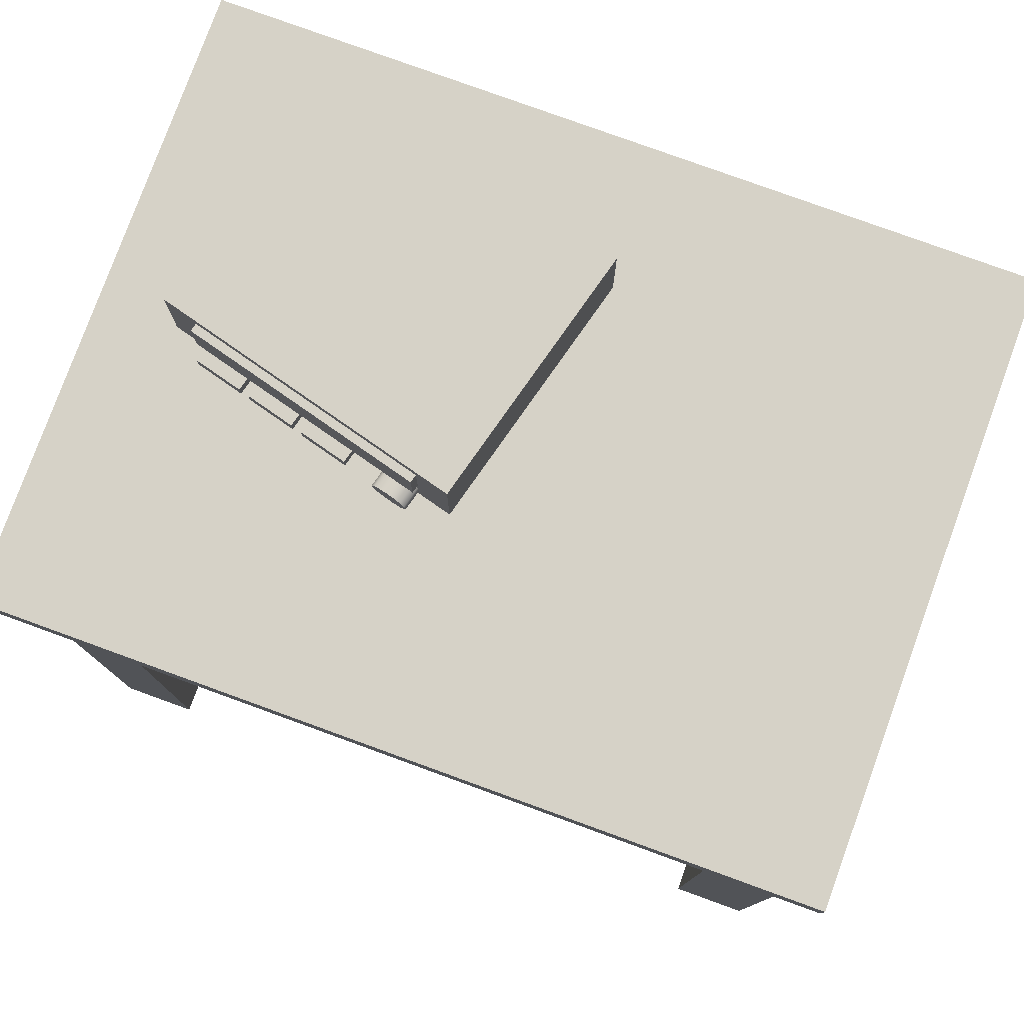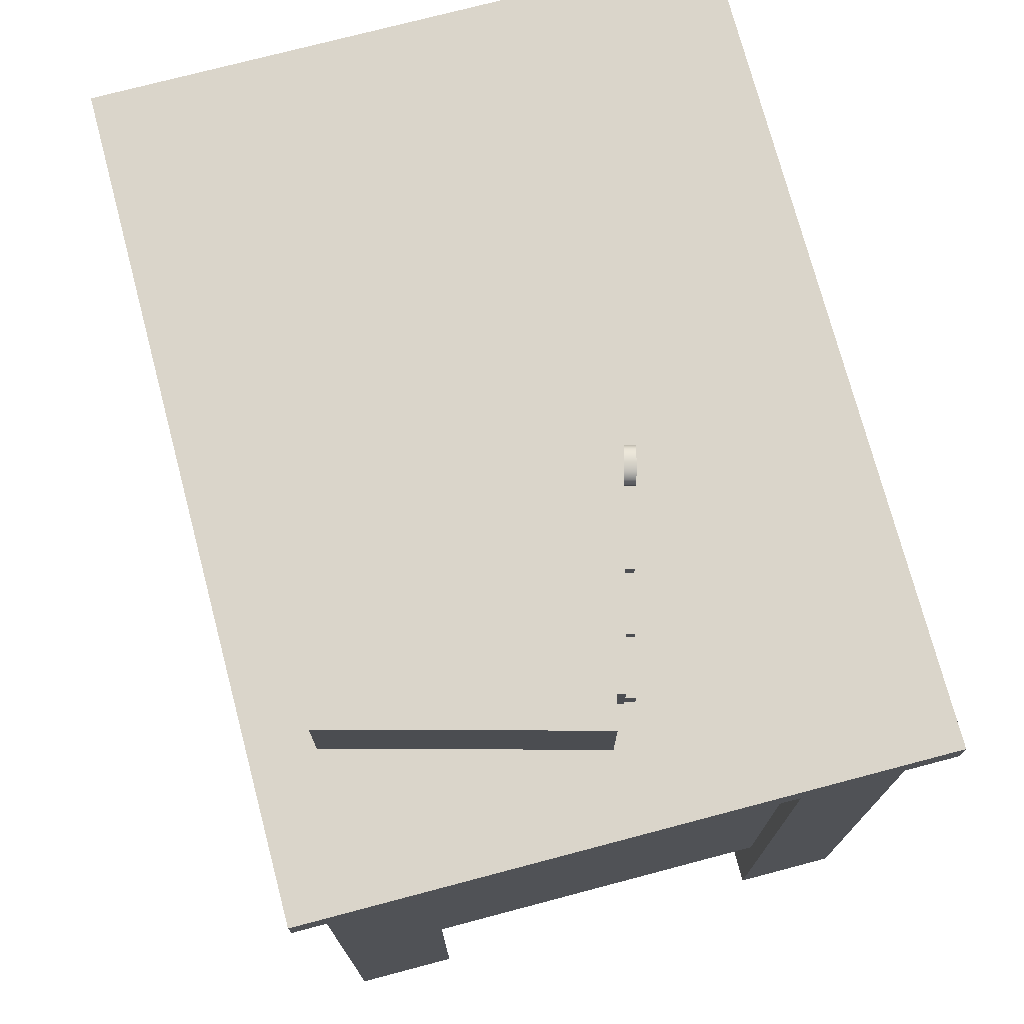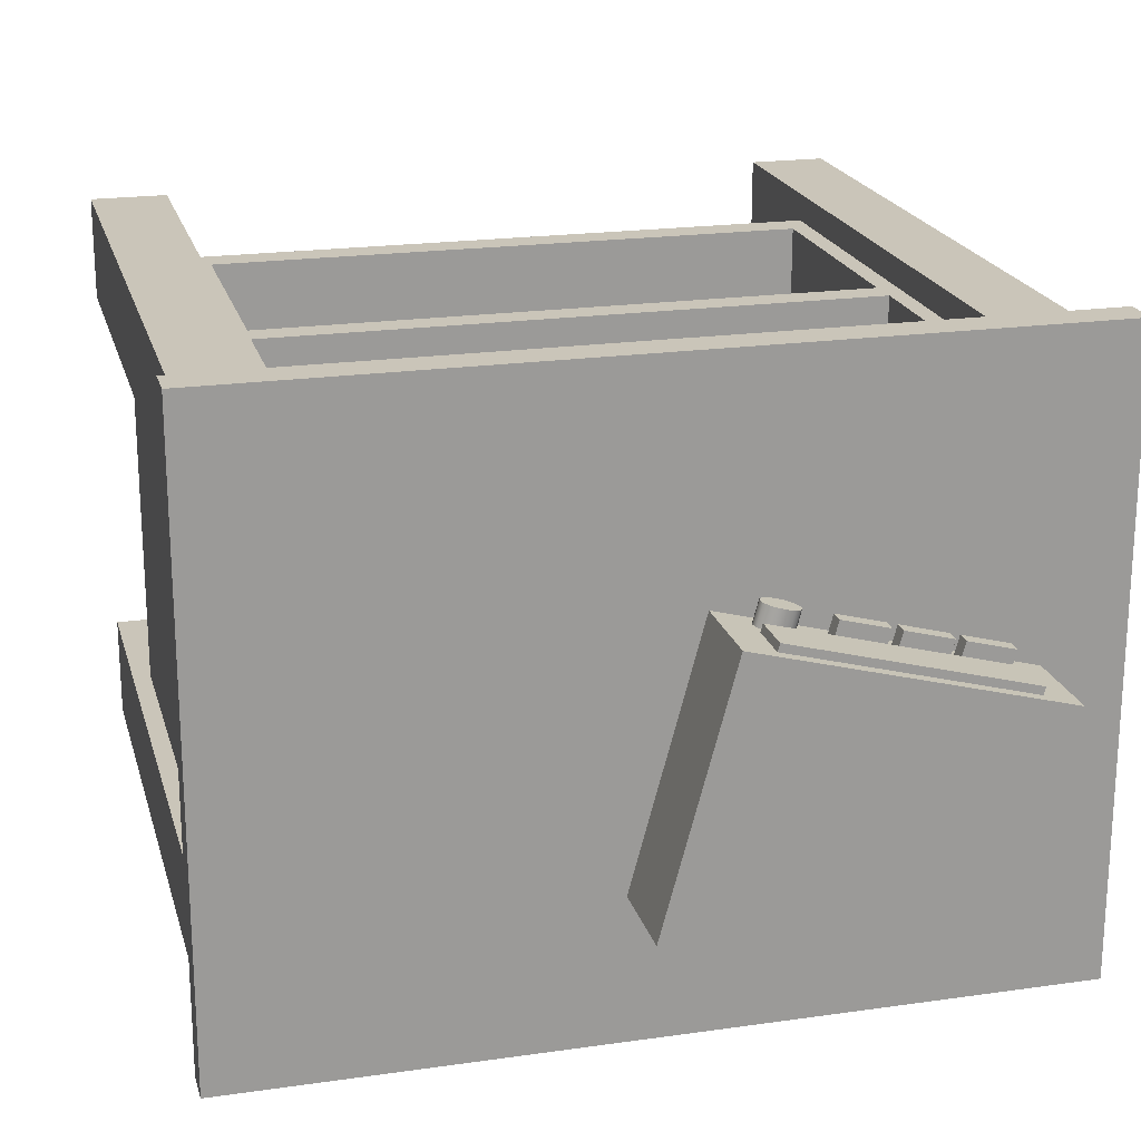
<metadata>
{"format":"obj","ext":"obj","renderer":"f3d","projection":"perspective","resolution":1024,"background":"white","views":[{"elev":78.6,"azim":20.0,"up":"+Y"},{"elev":74.2,"azim":-104.8,"up":"+Y"},{"elev":20.6,"azim":165.5,"up":"+Z"}]}
</metadata>
<code>
g default
v -0.2163 -0.512 -0.1193
v -0.3594 -0.512 0.2738
v -0.2163 -0.4323 -0.1193
v -0.3594 -0.4323 0.2738
v 0.3742 -0.4323 0.09568
v 0.2311 -0.4323 0.4888
v 0.3742 -0.512 0.09568
v 0.2311 -0.512 0.4888
v -0.3645 -0.4369 0.2878
v 0.226 -0.4369 0.5028
v -0.3676 -0.4576 0.2963
v 0.2229 -0.4576 0.5112
v -0.3676 -0.4867 0.2963
v 0.2229 -0.4867 0.5112
v -0.3645 -0.5074 0.2878
v 0.226 -0.5074 0.5028
v -0.3594 -0.4369 0.2738
v -0.2163 -0.4378 -0.1193
v 0.3742 -0.4378 0.09568
v 0.2311 -0.4369 0.4888
v 0.2311 -0.5072 0.4888
v 0.3742 -0.5068 0.09568
v -0.2163 -0.5068 -0.1193
v -0.3594 -0.5072 0.2738
v -0.3638 -0.4422 0.2858
v -0.3662 -0.4602 0.2926
v -0.3662 -0.4846 0.2926
v -0.3637 -0.5018 0.2855
v 0.2268 -0.4422 0.5008
v 0.2243 -0.4602 0.5076
v 0.2243 -0.4846 0.5075
v 0.2269 -0.5018 0.5005
v -0.2154 -0.4737 -0.1049
v -0.352 -0.4737 0.2765
v -0.2144 -0.4512 -0.1078
v 0.3653 -0.4512 0.1032
v 0.2237 -0.4737 0.4861
v 0.3642 -0.4737 0.106
v 0.2194 -0.4422 0.4981
v 0.2169 -0.4602 0.5049
v 0.3653 -0.4952 0.1031
v -0.2143 -0.4952 -0.1078
v 0.2237 -0.4369 0.4861
v 0.2169 -0.4846 0.5048
v 0.2195 -0.5018 0.4978
v 0.2237 -0.5072 0.4861
v -0.352 -0.4369 0.2765
v -0.2137 -0.4367 -0.115
v 0.3694 -0.4367 0.09725
v 0.3694 -0.5081 0.0972
v -0.2137 -0.5081 -0.115
v -0.352 -0.5072 0.2765
v -0.3564 -0.4422 0.2885
v -0.3589 -0.4602 0.2953
v -0.3588 -0.4846 0.2953
v -0.3563 -0.5018 0.2882
g Mesa:Books_LOD0Book174
f 33 34 35
f 3 4 5
f 5 4 6
f 36 37 38
f 7 8 1
f 1 8 2
f 38 33 36
f 36 33 35
f 6 4 10
f 10 4 9
f 10 9 12
f 12 9 11
f 12 11 14
f 14 11 13
f 14 13 16
f 16 13 15
f 16 15 8
f 8 15 2
f 39 40 37
f 4 17 9
f 9 17 25
f 38 37 41
f 41 42 38
f 38 42 33
f 42 34 33
f 11 26 13
f 13 26 27
f 9 25 11
f 11 25 26
f 28 24 15
f 15 24 2
f 27 28 13
f 13 28 15
f 43 39 37
f 44 45 37
f 40 44 37
f 45 46 37
f 34 47 35
f 35 47 48
f 36 35 49
f 49 35 48
f 49 43 36
f 36 43 37
f 37 46 41
f 41 46 50
f 50 51 41
f 41 51 42
f 51 52 42
f 42 52 34
f 18 17 3
f 3 17 4
f 19 18 5
f 5 18 3
f 5 6 19
f 19 6 20
f 22 21 7
f 7 21 8
f 7 1 22
f 22 1 23
f 1 2 23
f 23 2 24
f 53 47 34
f 54 53 34
f 55 54 34
f 56 55 34
f 52 56 34
f 29 20 10
f 10 20 6
f 30 29 12
f 12 29 10
f 31 30 14
f 14 30 12
f 16 32 14
f 14 32 31
f 8 21 16
f 16 21 32
f 29 30 39
f 39 30 40
f 20 29 43
f 43 29 39
f 31 32 44
f 44 32 45
f 30 31 40
f 40 31 44
f 32 21 45
f 45 21 46
f 18 48 17
f 17 48 47
f 18 19 48
f 48 19 49
f 19 20 49
f 49 20 43
f 22 50 21
f 21 50 46
f 22 23 50
f 50 23 51
f 23 24 51
f 51 24 52
f 25 17 53
f 53 17 47
f 26 25 54
f 54 25 53
f 27 26 55
f 55 26 54
f 28 27 56
f 56 27 55
f 24 28 52
f 52 28 56
g default
v -0.4797 -0.7467 0.1236
v -0.3015 -0.7467 0.5059
v -0.4797 -0.6462 0.1236
v -0.3015 -0.6462 0.5059
v 0.1751 -0.6462 -0.1817
v 0.3533 -0.6462 0.2005
v 0.1751 -0.7467 -0.1817
v 0.3533 -0.7467 0.2005
v -0.2962 -0.652 0.5171
v 0.3586 -0.652 0.2118
v -0.293 -0.6781 0.5239
v 0.3617 -0.6781 0.2186
v -0.293 -0.7148 0.5239
v 0.3617 -0.7148 0.2186
v -0.2962 -0.7409 0.5171
v 0.3586 -0.7409 0.2118
v -0.3015 -0.6519 0.5059
v -0.4797 -0.6531 0.1236
v 0.1751 -0.6531 -0.1817
v 0.3533 -0.6519 0.2005
v 0.3533 -0.7407 0.2005
v 0.1751 -0.7402 -0.1817
v -0.4797 -0.7402 0.1236
v -0.3015 -0.7407 0.5059
v -0.297 -0.6587 0.5155
v -0.2944 -0.6814 0.521
v -0.2944 -0.7121 0.521
v -0.2971 -0.7338 0.5153
v 0.3578 -0.6587 0.2102
v 0.3604 -0.6814 0.2157
v 0.3604 -0.7121 0.2156
v 0.3577 -0.7339 0.21
v -0.4689 -0.6984 0.1331
v -0.2943 -0.6984 0.5025
v -0.4702 -0.67 0.1303
v 0.1741 -0.67 -0.1701
v 0.3462 -0.6984 0.2039
v 0.1753 -0.6984 -0.1674
v 0.3507 -0.6587 0.2135
v 0.3532 -0.6814 0.219
v 0.174 -0.7255 -0.1702
v -0.4702 -0.7255 0.1302
v 0.3462 -0.6519 0.2039
v 0.3532 -0.7121 0.219
v 0.3506 -0.7339 0.2133
v 0.3462 -0.7407 0.2039
v -0.2943 -0.6519 0.5025
v -0.4748 -0.6517 0.1248
v 0.1728 -0.6517 -0.1772
v 0.1728 -0.7418 -0.1773
v -0.4749 -0.7418 0.1247
v -0.2943 -0.7407 0.5025
v -0.2898 -0.6587 0.5122
v -0.2873 -0.6814 0.5177
v -0.2873 -0.7121 0.5177
v -0.2899 -0.7338 0.512
g Mesa:Books_LOD0Book172
f 89 90 91
f 59 60 61
f 61 60 62
f 92 93 94
f 63 64 57
f 57 64 58
f 94 89 92
f 92 89 91
f 62 60 66
f 66 60 65
f 66 65 68
f 68 65 67
f 68 67 70
f 70 67 69
f 70 69 72
f 72 69 71
f 72 71 64
f 64 71 58
f 95 96 93
f 60 73 65
f 65 73 81
f 94 93 97
f 97 98 94
f 94 98 89
f 98 90 89
f 67 82 69
f 69 82 83
f 65 81 67
f 67 81 82
f 84 80 71
f 71 80 58
f 83 84 69
f 69 84 71
f 99 95 93
f 100 101 93
f 96 100 93
f 101 102 93
f 90 103 91
f 91 103 104
f 92 91 105
f 105 91 104
f 105 99 92
f 92 99 93
f 93 102 97
f 97 102 106
f 106 107 97
f 97 107 98
f 107 108 98
f 98 108 90
f 74 73 59
f 59 73 60
f 75 74 61
f 61 74 59
f 61 62 75
f 75 62 76
f 78 77 63
f 63 77 64
f 63 57 78
f 78 57 79
f 57 58 79
f 79 58 80
f 109 103 90
f 110 109 90
f 111 110 90
f 112 111 90
f 108 112 90
f 85 76 66
f 66 76 62
f 86 85 68
f 68 85 66
f 87 86 70
f 70 86 68
f 72 88 70
f 70 88 87
f 64 77 72
f 72 77 88
f 85 86 95
f 95 86 96
f 76 85 99
f 99 85 95
f 87 88 100
f 100 88 101
f 86 87 96
f 96 87 100
f 88 77 101
f 101 77 102
f 74 104 73
f 73 104 103
f 74 75 104
f 104 75 105
f 75 76 105
f 105 76 99
f 78 106 77
f 77 106 102
f 78 79 106
f 106 79 107
f 79 80 107
f 107 80 108
f 81 73 109
f 109 73 103
f 82 81 110
f 110 81 109
f 83 82 111
f 111 82 110
f 84 83 112
f 112 83 111
f 80 84 108
f 108 84 112
g default
v -0.4929 0.3536 -0.2971
v -0.6218 0.3536 0.1841
v -0.6218 0.5255 0.1841
v -0.4929 0.5255 -0.2971
v -0.1889 0.3738 0.3424
v -0.1781 0.3668 0.3453
v -0.1607 0.3887 0.35
v -0.1948 0.3834 0.3408
v -0.1644 0.3635 0.349
v -0.1948 0.394 0.3408
v -0.15 0.3646 0.3528
v -0.1889 0.4036 0.3424
v -0.1374 0.3699 0.3562
v -0.1781 0.4106 0.3453
v -0.1289 0.3784 0.3585
v -0.1644 0.4139 0.349
v -0.1259 0.3887 0.3593
v -0.15 0.4128 0.3528
v -0.1289 0.399 0.3585
v -0.1374 0.4075 0.3562
v 0.07364 0.5255 -0.1453
v 0.07364 0.3536 -0.1453
v -0.05529 0.3536 0.3359
v -0.547 0.3777 0.2041
v -0.5565 0.3777 0.2393
v -0.5565 0.4052 0.2393
v -0.547 0.4052 0.2041
v -0.4584 0.3777 0.2279
v -0.4679 0.3777 0.2631
v -0.4679 0.4052 0.2631
v -0.4584 0.4052 0.2279
v -0.5595 0.421 0.2008
v -0.5634 0.421 0.2154
v -0.5634 0.5042 0.2154
v -0.5595 0.5042 0.2008
v -0.4401 0.3777 0.2328
v -0.4495 0.3777 0.268
v -0.4495 0.4052 0.268
v -0.4401 0.4052 0.2328
v -0.3515 0.3777 0.2565
v -0.3609 0.3777 0.2917
v -0.3609 0.4052 0.2917
v -0.3515 0.4052 0.2565
v -0.332 0.3777 0.2617
v -0.3415 0.3777 0.297
v -0.3415 0.4052 0.297
v -0.332 0.4052 0.2617
v -0.05529 0.5255 0.3359
v -0.2434 0.3777 0.2855
v -0.2529 0.3777 0.3207
v -0.1176 0.421 0.3192
v -0.1215 0.421 0.3338
v -0.2529 0.4052 0.3207
v -0.2434 0.4052 0.2855
v -0.1215 0.5042 0.3338
v -0.1676 0.3668 0.3058
v -0.1783 0.3738 0.3029
v -0.1842 0.3834 0.3013
v -0.1538 0.3635 0.3095
v -0.1176 0.5042 0.3192
v -0.1842 0.394 0.3013
v -0.1394 0.3646 0.3133
v -0.1783 0.4036 0.3029
v -0.1269 0.3699 0.3167
v -0.1676 0.4106 0.3058
v -0.1184 0.3784 0.319
v -0.1538 0.4139 0.3095
v -0.1153 0.3887 0.3198
v -0.1394 0.4128 0.3133
v -0.1184 0.399 0.319
v -0.1269 0.4075 0.3167
g pCube6
f 113 114 116
f 116 114 115
f 117 118 119
f 120 117 119
f 118 121 119
f 122 120 119
f 121 123 119
f 124 122 119
f 123 125 119
f 126 124 119
f 125 127 119
f 128 126 119
f 127 129 119
f 130 128 119
f 129 131 119
f 132 130 119
f 131 132 119
f 116 133 113
f 113 133 134
f 113 134 114
f 114 134 135
f 136 137 139
f 139 137 138
f 140 141 136
f 136 141 137
f 137 141 138
f 138 141 142
f 139 138 143
f 143 138 142
f 144 145 147
f 147 145 146
f 143 142 140
f 140 142 141
f 148 149 151
f 151 149 150
f 152 153 148
f 148 153 149
f 149 153 150
f 150 153 154
f 151 150 155
f 155 150 154
f 155 154 152
f 152 154 153
f 156 157 159
f 159 157 158
f 115 160 116
f 116 160 133
f 161 162 156
f 156 162 157
f 163 164 144
f 144 164 145
f 157 162 158
f 158 162 165
f 159 158 166
f 166 158 165
f 166 165 161
f 161 165 162
f 145 164 146
f 146 164 167
f 168 118 169
f 169 118 117
f 169 117 170
f 170 117 120
f 171 121 168
f 168 121 118
f 147 146 172
f 172 146 167
f 170 120 173
f 173 120 122
f 174 123 171
f 171 123 121
f 173 122 175
f 175 122 124
f 176 125 174
f 174 125 123
f 135 134 160
f 160 134 133
f 175 124 177
f 177 124 126
f 178 127 176
f 176 127 125
f 177 126 179
f 179 126 128
f 180 129 178
f 178 129 127
f 179 128 181
f 181 128 130
f 182 131 180
f 180 131 129
f 181 130 183
f 183 130 132
f 183 132 182
f 182 132 131
f 172 167 163
f 163 167 164
f 114 144 115
f 144 147 115
f 115 147 160
f 147 172 160
f 135 160 178
f 178 160 180
f 180 160 182
f 182 160 163
f 172 163 160
f 144 114 136
f 114 135 136
f 136 135 140
f 140 135 148
f 148 135 152
f 152 135 156
f 178 176 135
f 170 161 169
f 176 174 135
f 169 161 168
f 174 171 135
f 135 171 156
f 171 168 156
f 168 161 156
f 136 139 144
f 182 163 183
f 144 139 163
f 139 143 163
f 161 170 166
f 170 173 166
f 140 148 143
f 148 151 143
f 143 151 163
f 151 155 163
f 152 156 155
f 156 159 155
f 155 159 163
f 159 166 163
f 183 163 181
f 173 175 166
f 175 177 166
f 181 163 179
f 163 166 179
f 166 177 179
g default
v -0.7081 0.2837 -0.1686
v -0.7081 -0.8132 -0.1686
v -0.7081 -0.8132 0.5131
v -0.7081 0.2837 0.5131
v 0.5604 -0.2907 -0.2363
v -0.5604 -0.2907 -0.2363
v -0.5604 -0.751 -0.2363
v 0.5604 -0.751 -0.2363
v 0.5963 -1.112 -0.1686
v 0.5963 -1.112 -0.3632
v 0.7423 -1.112 -0.3632
v 0.7423 -1.112 -0.1686
v -0.5604 -0.751 0.6557
v -0.5604 -0.2907 0.6557
v -0.5962 -0.8132 0.6557
v 0.5963 0.2837 -0.3114
v 0.5963 -0.8132 -0.3114
v -0.5962 -0.8132 -0.3114
v -0.5962 0.2837 -0.3114
v 0.5963 -0.8132 0.6557
v -0.5962 -0.8132 0.5131
v -0.5962 -1.112 0.5131
v -0.7422 -1.112 0.5131
v -0.7422 0.2837 0.5131
v -0.7422 0.2837 0.7077
v -0.7422 -1.112 0.7077
v 0.5604 -0.751 0.6557
v -0.5962 0.2837 0.7077
v -0.5962 -1.112 0.7077
v -0.7717 0.352 -0.4134
v -0.7717 0.2837 -0.4134
v -0.7717 0.2837 0.7577
v -0.7717 0.352 0.7577
v -0.5625 0.2317 -0.2393
v -0.5625 -0.2353 -0.2393
v 0.5625 -0.2353 -0.2393
v 0.5625 0.2317 -0.2393
v -0.5625 -0.2353 0.6557
v 0.5963 0.2837 -0.3632
v 0.7423 0.2837 -0.3632
v -0.5962 0.2837 0.6557
v 0.7717 0.352 -0.4134
v 0.7717 0.2837 -0.4134
v 0.5604 -0.2907 0.6557
v 0.7423 0.2837 -0.1686
v 0.5963 -1.112 0.7077
v 0.5963 -1.112 0.5131
v 0.7423 -1.112 0.5131
v 0.7423 -1.112 0.7077
v 0.7717 0.352 0.7577
v 0.5963 -0.8132 -0.1686
v -0.5625 0.2317 0.6557
v 0.7081 0.2837 0.5131
v 0.7081 -0.8132 0.5131
v 0.7081 -0.8132 -0.1686
v 0.7081 0.2837 -0.1686
v 0.5604 -0.2353 0.6557
v 0.7423 0.2837 0.5131
v 0.7423 0.2837 0.7077
v 0.5625 -0.2353 0.6557
v 0.5963 0.2837 0.7077
v -0.5962 -0.8132 -0.1686
v 0.5963 -0.8132 0.5131
v 0.7717 0.2837 0.7577
v 0.5963 0.2837 0.6557
v 0.5625 0.2314 0.6557
v 0.5625 0.2317 0.6557
v -0.5962 0.2837 -0.3632
v -0.7422 0.2837 -0.3632
v -0.7422 0.2837 -0.1686
v -0.7422 -1.112 -0.3632
v -0.7422 -1.112 -0.1686
v -0.5962 -1.112 -0.3632
v -0.5962 -1.112 -0.1686
g pCube18
f 184 185 187
f 187 185 186
f 188 189 191
f 191 189 190
f 192 193 195
f 195 193 194
f 199 200 202
f 202 200 201
f 204 205 186
f 205 206 186
f 206 207 186
f 186 207 187
f 208 207 209
f 209 207 206
f 190 196 191
f 191 196 210
f 211 208 212
f 212 208 209
f 213 214 216
f 216 214 215
f 217 218 220
f 220 218 219
f 222 223 193
f 193 223 194
f 224 211 198
f 211 212 198
f 212 205 198
f 205 204 198
f 214 213 226
f 226 213 225
f 188 227 189
f 189 227 197
f 223 228 194
f 194 228 195
f 229 230 232
f 232 230 231
f 191 210 188
f 188 210 227
f 213 216 225
f 225 216 233
f 199 222 200
f 222 193 200
f 193 192 200
f 192 234 200
f 236 237 239
f 239 237 238
f 218 217 221
f 221 217 235
f 203 248 210
f 210 248 227
f 203 210 198
f 210 196 198
f 198 196 224
f 196 197 224
f 248 224 250
f 250 224 235
f 250 249 248
f 249 243 248
f 248 243 227
f 243 240 227
f 227 240 197
f 235 224 221
f 224 197 221
f 197 240 221
f 241 242 231
f 231 242 232
f 242 244 232
f 232 244 229
f 234 192 238
f 192 195 238
f 195 228 238
f 238 228 239
f 186 185 204
f 185 245 204
f 201 200 245
f 200 234 245
f 245 234 204
f 238 237 234
f 237 246 234
f 234 246 204
f 204 246 198
f 246 203 198
f 216 215 233
f 233 215 247
f 233 247 225
f 225 247 226
f 250 235 220
f 220 235 217
f 214 226 251
f 199 202 222
f 202 251 222
f 251 226 222
f 226 223 222
f 236 241 237
f 241 231 237
f 231 230 237
f 237 230 246
f 246 230 203
f 230 229 203
f 229 244 203
f 203 244 248
f 243 249 219
f 250 220 249
f 249 220 219
f 218 221 219
f 243 219 240
f 221 240 219
f 251 252 214
f 214 252 215
f 252 253 215
f 226 247 223
f 223 247 228
f 184 187 253
f 187 207 253
f 253 207 215
f 207 208 215
f 215 208 247
f 208 211 247
f 224 248 211
f 248 244 211
f 211 244 247
f 244 242 247
f 236 239 241
f 239 228 241
f 228 247 241
f 242 241 247
f 189 197 190
f 190 197 196
f 209 206 212
f 212 206 205
f 253 252 255
f 255 252 254
f 252 251 254
f 254 251 256
f 255 254 257
f 257 254 256
f 184 253 185
f 253 255 185
f 255 257 185
f 185 257 245
f 245 257 201
f 257 256 201
f 256 251 201
f 201 251 202
g default
v -0.402 -0.6457 -0.1335
v -0.402 -0.6457 0.3662
v -0.402 -0.5161 -0.1335
v -0.402 -0.5161 0.3662
v 0.2102 -0.5161 -0.1335
v 0.2102 -0.5161 0.3662
v 0.2102 -0.6457 -0.1335
v 0.2102 -0.6457 0.3662
v -0.402 -0.5236 0.3895
v 0.2102 -0.5236 0.3895
v -0.402 -0.5573 0.4035
v 0.2102 -0.5573 0.4035
v -0.402 -0.6045 0.4035
v 0.2102 -0.6045 0.4035
v -0.402 -0.6382 0.3895
v 0.2102 -0.6382 0.3895
v -0.402 -0.5235 0.3662
v -0.402 -0.525 -0.1335
v 0.2102 -0.525 -0.1335
v 0.2102 -0.5235 0.3662
v 0.2102 -0.6379 0.3662
v 0.2102 -0.6373 -0.1335
v -0.402 -0.6373 -0.1335
v -0.402 -0.6379 0.3662
v -0.402 -0.5322 0.3861
v -0.402 -0.5615 0.3974
v -0.402 -0.6011 0.3974
v -0.402 -0.6291 0.3856
v 0.2102 -0.5322 0.3861
v 0.2102 -0.5615 0.3975
v 0.2102 -0.6011 0.3974
v 0.2102 -0.6292 0.3856
v -0.3964 -0.5835 -0.1177
v -0.3944 -0.5834 0.3662
v -0.3964 -0.5468 -0.1214
v 0.2047 -0.5468 -0.1214
v 0.2027 -0.5834 0.3662
v 0.2047 -0.5835 -0.1177
v 0.2027 -0.5322 0.3861
v 0.2027 -0.5615 0.3975
v 0.2047 -0.6184 -0.1215
v -0.3964 -0.6184 -0.1215
v 0.2027 -0.5235 0.3662
v 0.2027 -0.6011 0.3974
v 0.2027 -0.6292 0.3856
v 0.2027 -0.6379 0.3662
v -0.3944 -0.5235 0.3662
v -0.3982 -0.5232 -0.1298
v 0.2065 -0.5232 -0.1298
v 0.2065 -0.6393 -0.1298
v -0.3982 -0.6393 -0.1298
v -0.3944 -0.6379 0.3662
v -0.3944 -0.5322 0.3861
v -0.3944 -0.5615 0.3974
v -0.3944 -0.6011 0.3974
v -0.3944 -0.6291 0.3856
g Mesa:Books_LOD0Book179
f 290 291 292
f 260 261 262
f 262 261 263
f 293 294 295
f 264 265 258
f 258 265 259
f 295 290 293
f 293 290 292
f 263 261 267
f 267 261 266
f 267 266 269
f 269 266 268
f 269 268 271
f 271 268 270
f 271 270 273
f 273 270 272
f 273 272 265
f 265 272 259
f 296 297 294
f 261 274 266
f 266 274 282
f 295 294 298
f 298 299 295
f 295 299 290
f 299 291 290
f 268 283 270
f 270 283 284
f 266 282 268
f 268 282 283
f 285 281 272
f 272 281 259
f 284 285 270
f 270 285 272
f 300 296 294
f 301 302 294
f 297 301 294
f 302 303 294
f 291 304 292
f 292 304 305
f 293 292 306
f 306 292 305
f 306 300 293
f 293 300 294
f 294 303 298
f 298 303 307
f 307 308 298
f 298 308 299
f 308 309 299
f 299 309 291
f 275 274 260
f 260 274 261
f 276 275 262
f 262 275 260
f 262 263 276
f 276 263 277
f 279 278 264
f 264 278 265
f 264 258 279
f 279 258 280
f 258 259 280
f 280 259 281
f 310 304 291
f 311 310 291
f 312 311 291
f 313 312 291
f 309 313 291
f 286 277 267
f 267 277 263
f 287 286 269
f 269 286 267
f 288 287 271
f 271 287 269
f 273 289 271
f 271 289 288
f 265 278 273
f 273 278 289
f 286 287 296
f 296 287 297
f 277 286 300
f 300 286 296
f 288 289 301
f 301 289 302
f 287 288 297
f 297 288 301
f 289 278 302
f 302 278 303
f 275 305 274
f 274 305 304
f 275 276 305
f 305 276 306
f 276 277 306
f 306 277 300
f 279 307 278
f 278 307 303
f 279 280 307
f 307 280 308
f 280 281 308
f 308 281 309
f 282 274 310
f 310 274 304
f 283 282 311
f 311 282 310
f 284 283 312
f 312 283 311
f 285 284 313
f 313 284 312
f 281 285 309
f 309 285 313

</code>
